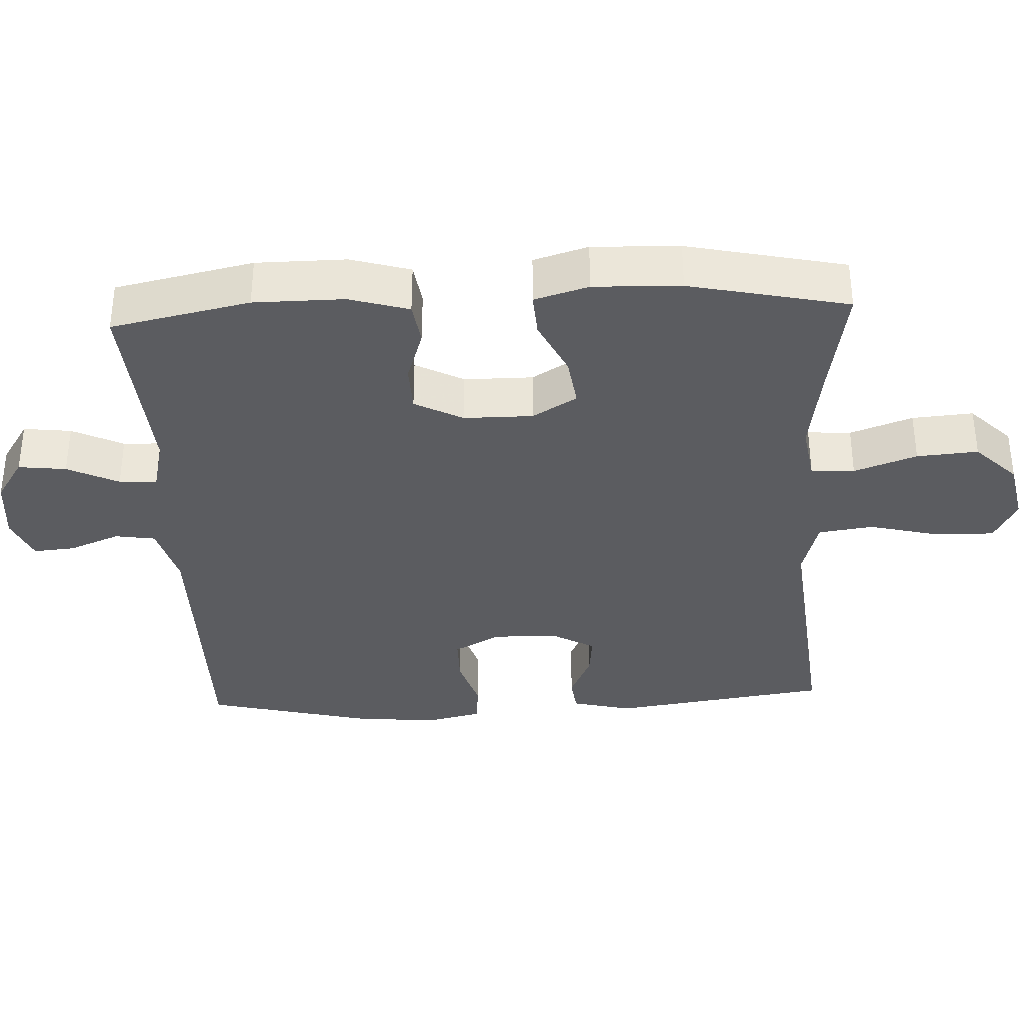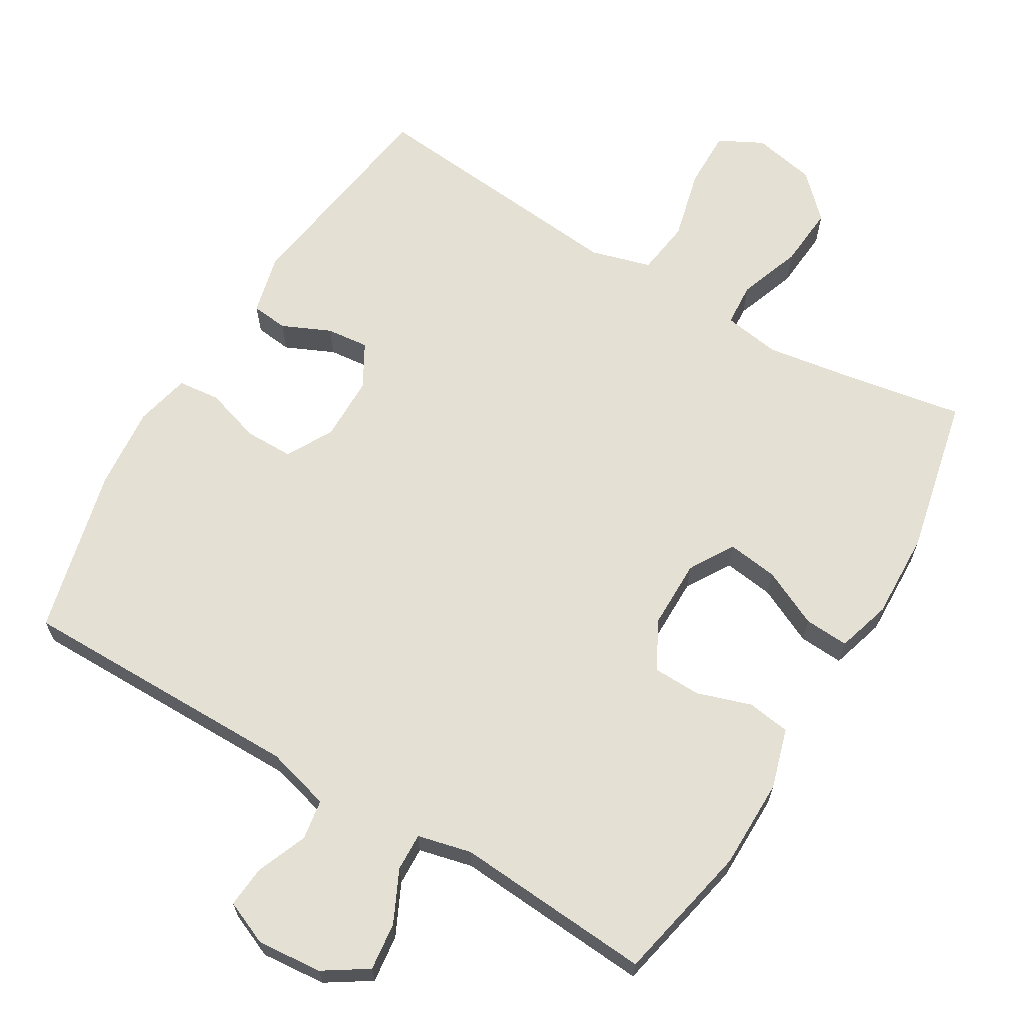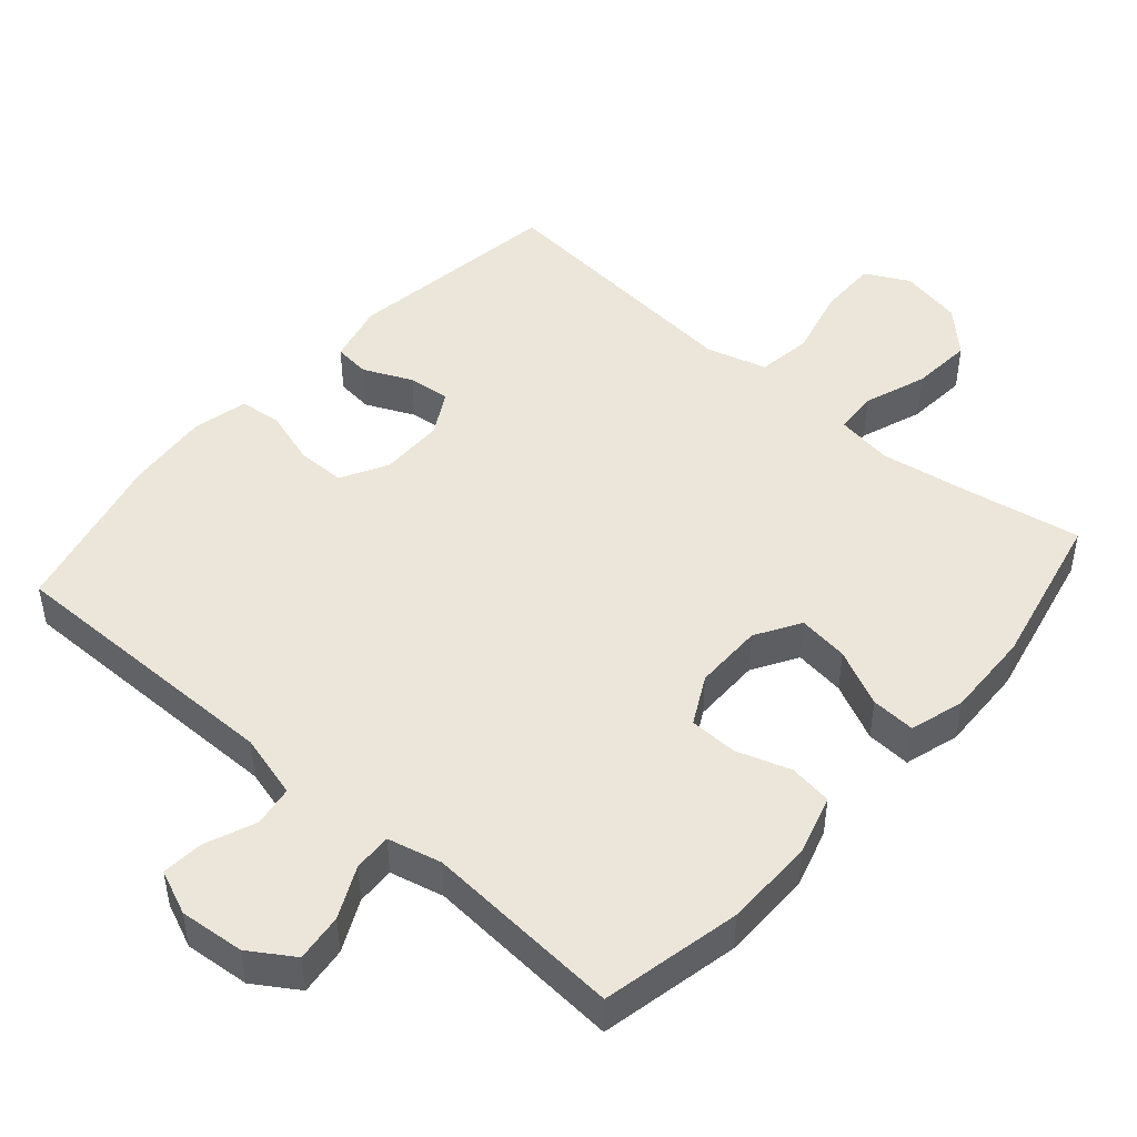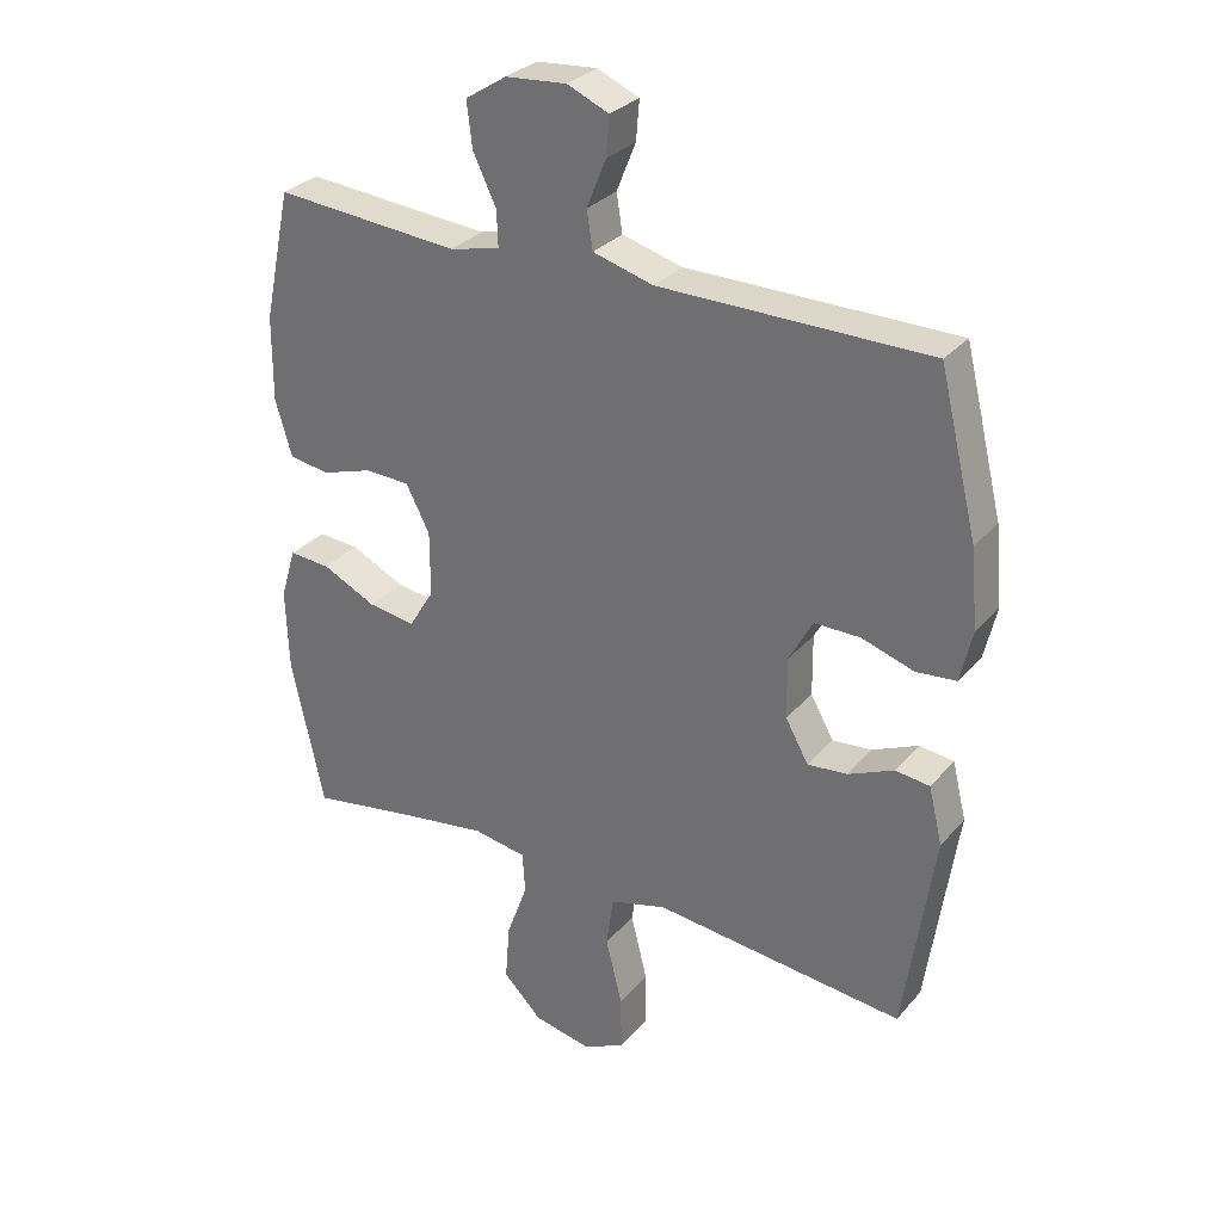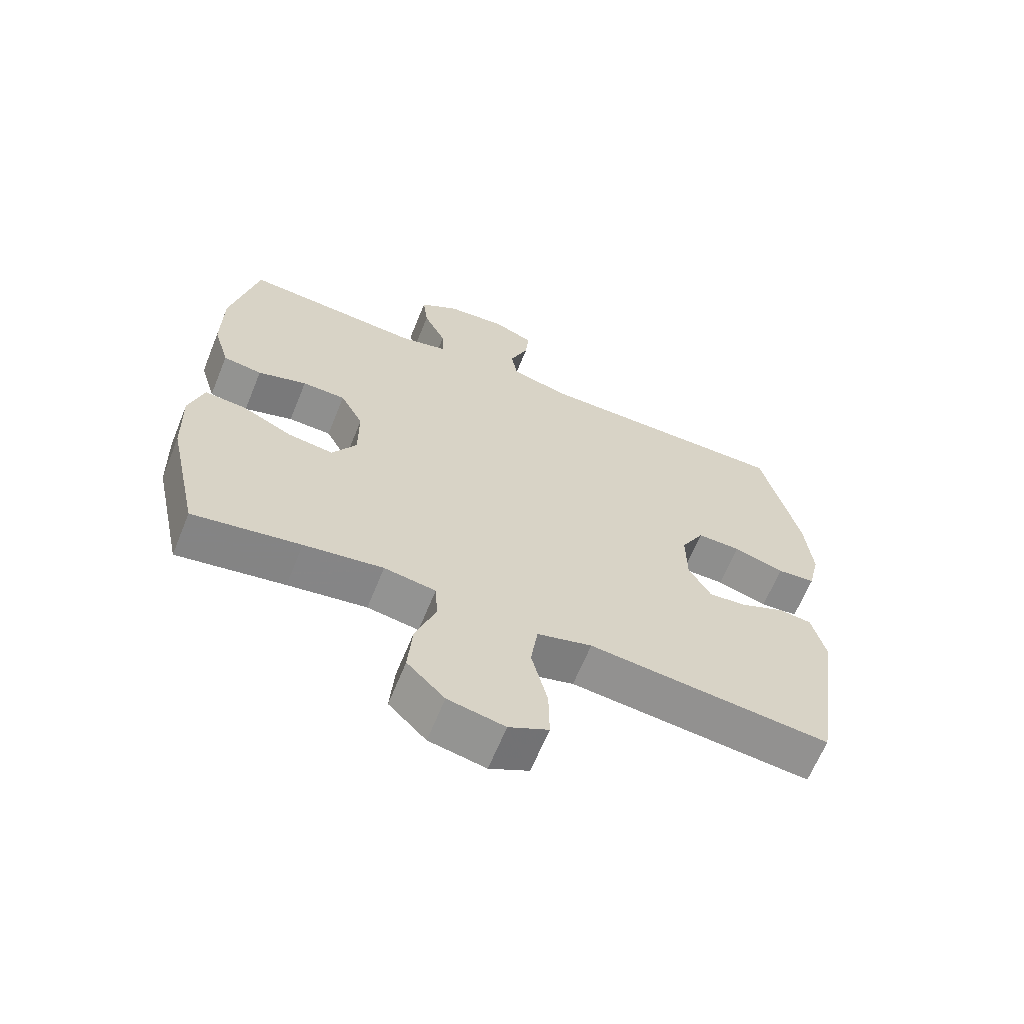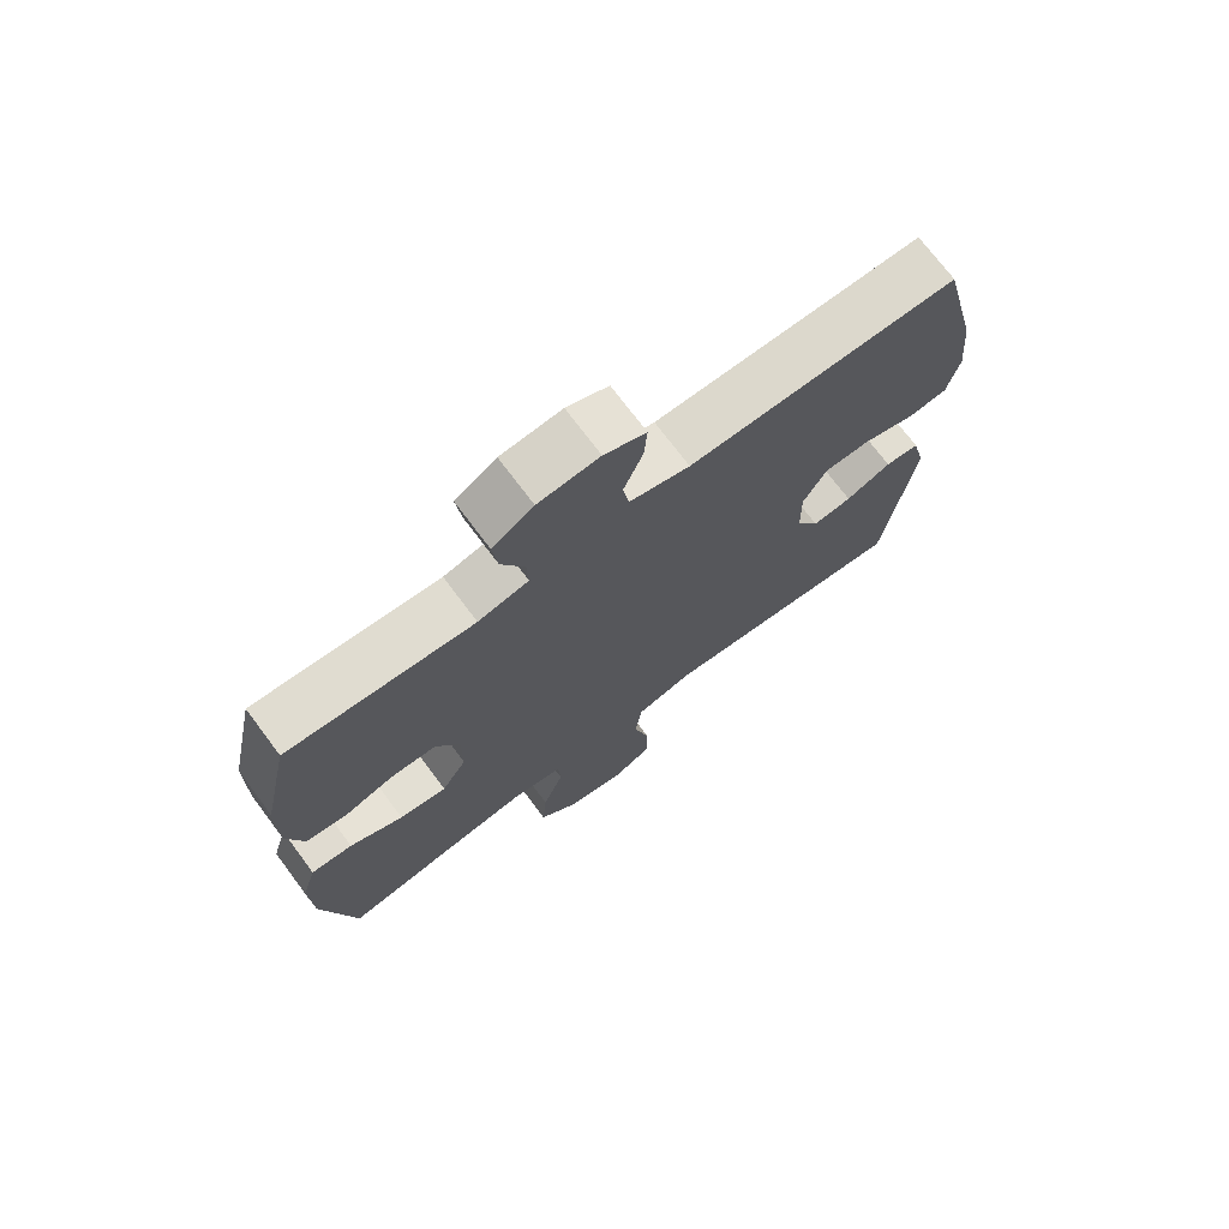
<metadata>
{"format":"obj","ext":"obj","renderer":"f3d","projection":"perspective","resolution":1024,"background":"white","views":[{"elev":-35.2,"azim":92.7,"up":"+Y"},{"elev":65.4,"azim":30.7,"up":"+Y"},{"elev":47.0,"azim":41.0,"up":"+Y"},{"elev":30.3,"azim":-147.3,"up":"+Z"},{"elev":-64.8,"azim":157.9,"up":"+Z"},{"elev":72.7,"azim":143.2,"up":"+Z"}]}
</metadata>
<code>
v 0.5 0.07 0.5
v 0.542 0.07 0.303
v 0.543 0.07 0.175
v 0.518 0.07 0.09
v 0.457 0.07 0.081
v 0.38 0.07 0.106
v 0.312 0.07 0.104
v 0.276 0.07 0.035
v 0.276 0.07 -0.063
v 0.314 0.07 -0.126
v 0.386 0.07 -0.116
v 0.467 0.07 -0.077
v 0.53 0.07 -0.073
v 0.553 0.07 -0.15
v 0.549 0.07 -0.274
v 0.5 0.07 -0.5
v 0.331 0.07 -0.471
v 0.207 0.07 -0.452
v 0.126 0.07 -0.465
v 0.122 0.07 -0.527
v 0.154 0.07 -0.616
v 0.161 0.07 -0.703
v 0.102 0.07 -0.762
v 0.013 0.07 -0.78
v -0.049 0.07 -0.748
v -0.048 0.07 -0.665
v -0.023 0.07 -0.564
v -0.034 0.07 -0.486
v -0.12 0.07 -0.462
v -0.249 0.07 -0.475
v -0.5 0.07 -0.5
v -0.545 0.07 -0.19
v -0.524 0.07 -0.104
v -0.472 0.07 -0.098
v -0.403 0.07 -0.129
v -0.343 0.07 -0.135
v -0.308 0.07 -0.073
v -0.307 0.07 0.019
v -0.343 0.07 0.085
v -0.412 0.07 0.085
v -0.491 0.07 0.06
v -0.551 0.07 0.066
v -0.569 0.07 0.144
v -0.558 0.07 0.263
v -0.5 0.07 0.5
v -0.094 0.07 0.5
v -0.003 0.07 0.525
v 0.006 0.07 0.582
v -0.023 0.07 0.654
v -0.028 0.07 0.713
v 0.035 0.07 0.74
v 0.127 0.07 0.732
v 0.189 0.07 0.692
v 0.181 0.07 0.624
v 0.146 0.07 0.551
v 0.144 0.07 0.497
v 0.22 0.07 0.479
v 0.5 0 0.5
v 0.542 0 0.303
v 0.543 0 0.175
v 0.518 0 0.09
v 0.457 0 0.081
v 0.38 0 0.106
v 0.312 0 0.104
v 0.276 0 0.035
v 0.276 0 -0.063
v 0.314 0 -0.126
v 0.386 0 -0.116
v 0.467 0 -0.077
v 0.53 0 -0.073
v 0.553 0 -0.15
v 0.549 0 -0.274
v 0.5 0 -0.5
v 0.331 0 -0.471
v 0.207 0 -0.452
v 0.126 0 -0.465
v 0.122 0 -0.527
v 0.154 0 -0.616
v 0.161 0 -0.703
v 0.102 0 -0.762
v 0.013 0 -0.78
v -0.049 0 -0.748
v -0.048 0 -0.665
v -0.023 0 -0.564
v -0.034 0 -0.486
v -0.12 0 -0.462
v -0.249 0 -0.475
v -0.5 0 -0.5
v -0.545 0 -0.19
v -0.524 0 -0.104
v -0.472 0 -0.098
v -0.403 0 -0.129
v -0.343 0 -0.135
v -0.308 0 -0.073
v -0.307 0 0.019
v -0.343 0 0.085
v -0.412 0 0.085
v -0.491 0 0.06
v -0.551 0 0.066
v -0.569 0 0.144
v -0.558 0 0.263
v -0.5 0 0.5
v -0.094 0 0.5
v -0.003 0 0.525
v 0.006 0 0.582
v -0.023 0 0.654
v -0.028 0 0.713
v 0.035 0 0.74
v 0.127 0 0.732
v 0.189 0 0.692
v 0.181 0 0.624
v 0.146 0 0.551
v 0.144 0 0.497
v 0.22 0 0.479
f 52 53 54 55
f 52 55 56
f 51 52 56
f 48 49 50 51
f 47 48 51 56
f 46 47 56 57
f 44 45 46 57
f 40 41 42 43
f 39 40 43 44
f 32 33 34 35
f 32 35 36
f 29 30 31 32
f 28 29 32 36
f 24 25 26 27
f 24 27 28
f 23 24 28
f 20 21 22 23
f 19 20 23 28
f 18 19 28 36
f 14 15 16 17
f 11 12 13 14
f 10 11 14 17
f 9 10 17 18
f 3 4 5 6
f 3 6 7
f 2 3 7
f 1 2 7
f 39 44 57 1
f 9 18 36 37
f 8 9 37 38
f 8 38 39
f 1 7 8 39
f 112 111 110 109
f 113 112 109
f 113 109 108
f 108 107 106 105
f 113 108 105 104
f 114 113 104 103
f 114 103 102 101
f 100 99 98 97
f 101 100 97 96
f 92 91 90 89
f 93 92 89
f 89 88 87 86
f 93 89 86 85
f 84 83 82 81
f 85 84 81
f 85 81 80
f 80 79 78 77
f 85 80 77 76
f 93 85 76 75
f 74 73 72 71
f 71 70 69 68
f 74 71 68 67
f 75 74 67 66
f 63 62 61 60
f 64 63 60
f 64 60 59
f 64 59 58
f 58 114 101 96
f 94 93 75 66
f 95 94 66 65
f 96 95 65
f 96 65 64 58
f 1 58 59 2
f 2 59 60 3
f 3 60 61 4
f 4 61 62 5
f 5 62 63 6
f 6 63 64 7
f 7 64 65 8
f 8 65 66 9
f 9 66 67 10
f 10 67 68 11
f 11 68 69 12
f 12 69 70 13
f 13 70 71 14
f 14 71 72 15
f 15 72 73 16
f 16 73 74 17
f 17 74 75 18
f 18 75 76 19
f 19 76 77 20
f 20 77 78 21
f 21 78 79 22
f 22 79 80 23
f 23 80 81 24
f 24 81 82 25
f 25 82 83 26
f 26 83 84 27
f 27 84 85 28
f 28 85 86 29
f 29 86 87 30
f 30 87 88 31
f 31 88 89 32
f 32 89 90 33
f 33 90 91 34
f 34 91 92 35
f 35 92 93 36
f 36 93 94 37
f 37 94 95 38
f 38 95 96 39
f 39 96 97 40
f 40 97 98 41
f 41 98 99 42
f 42 99 100 43
f 43 100 101 44
f 44 101 102 45
f 45 102 103 46
f 46 103 104 47
f 47 104 105 48
f 48 105 106 49
f 49 106 107 50
f 50 107 108 51
f 51 108 109 52
f 52 109 110 53
f 53 110 111 54
f 54 111 112 55
f 55 112 113 56
f 56 113 114 57
f 57 114 58 1

</code>
